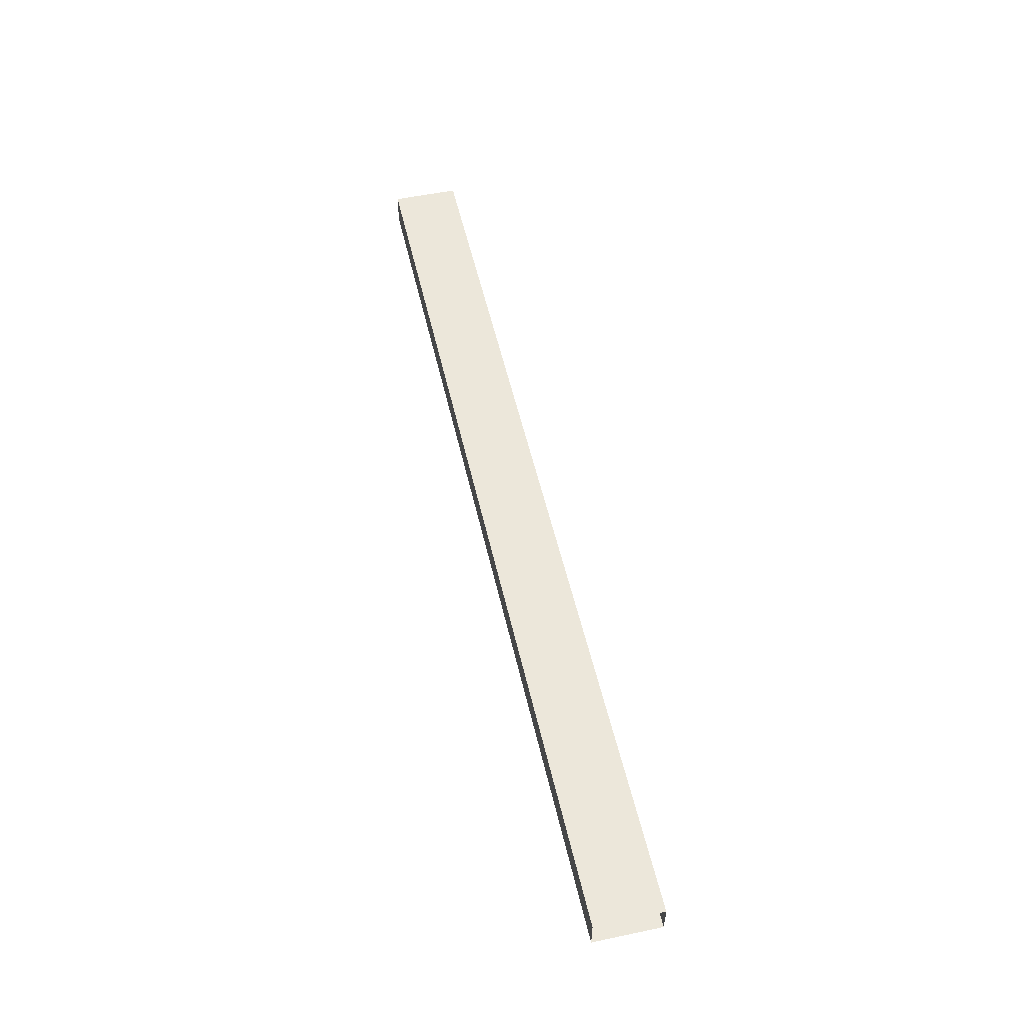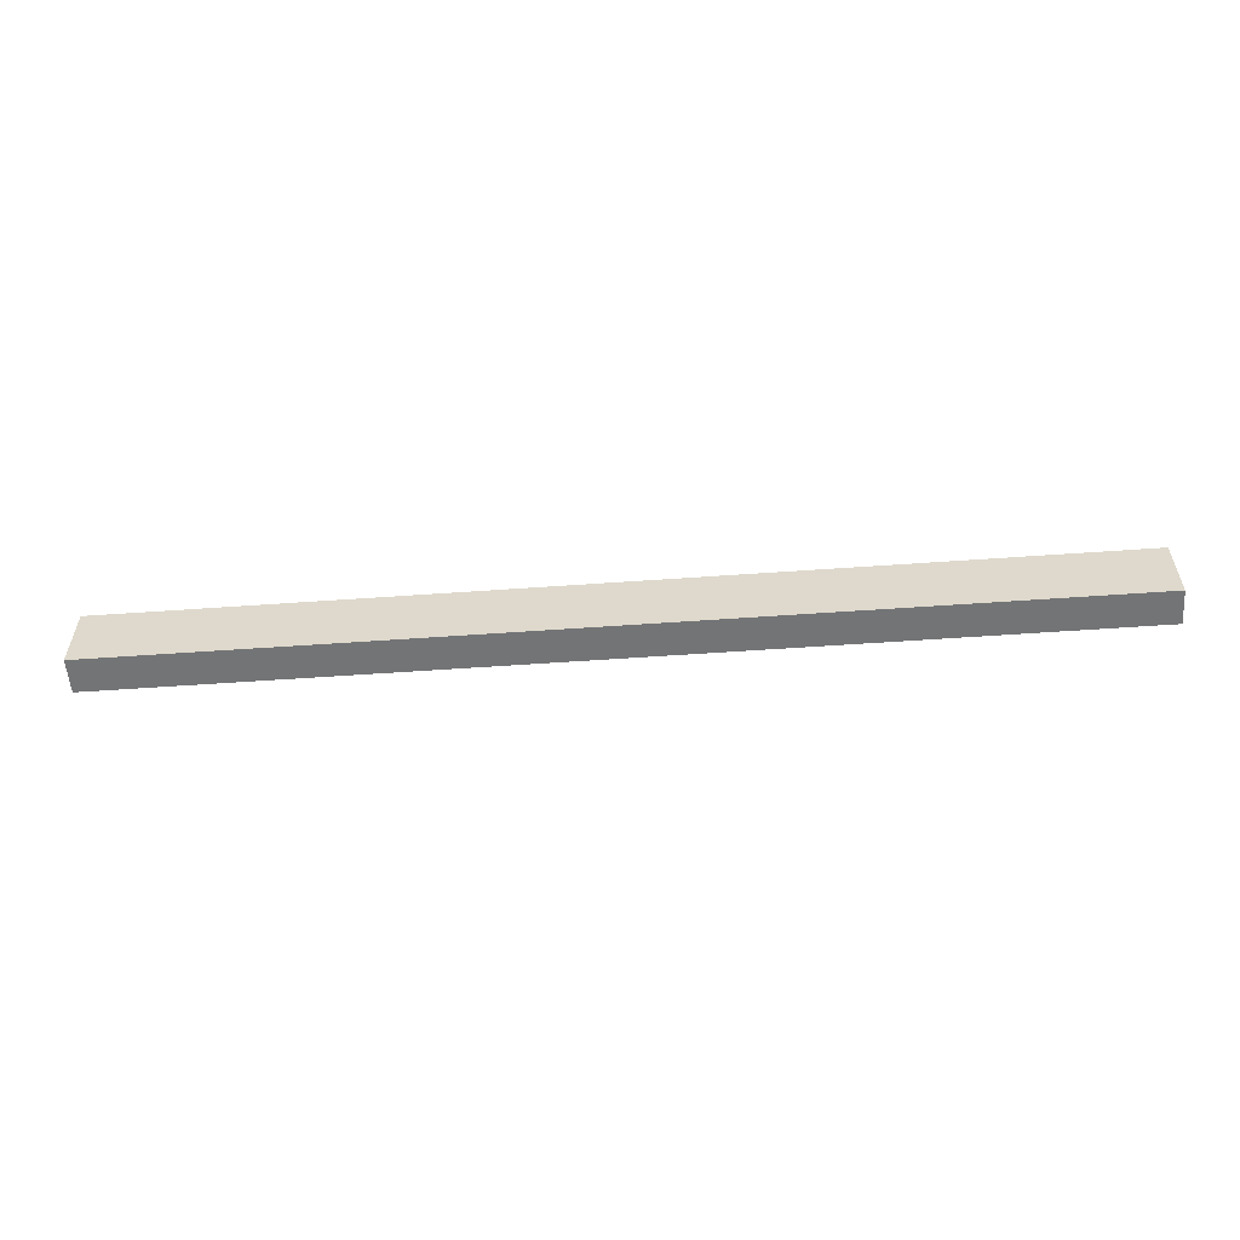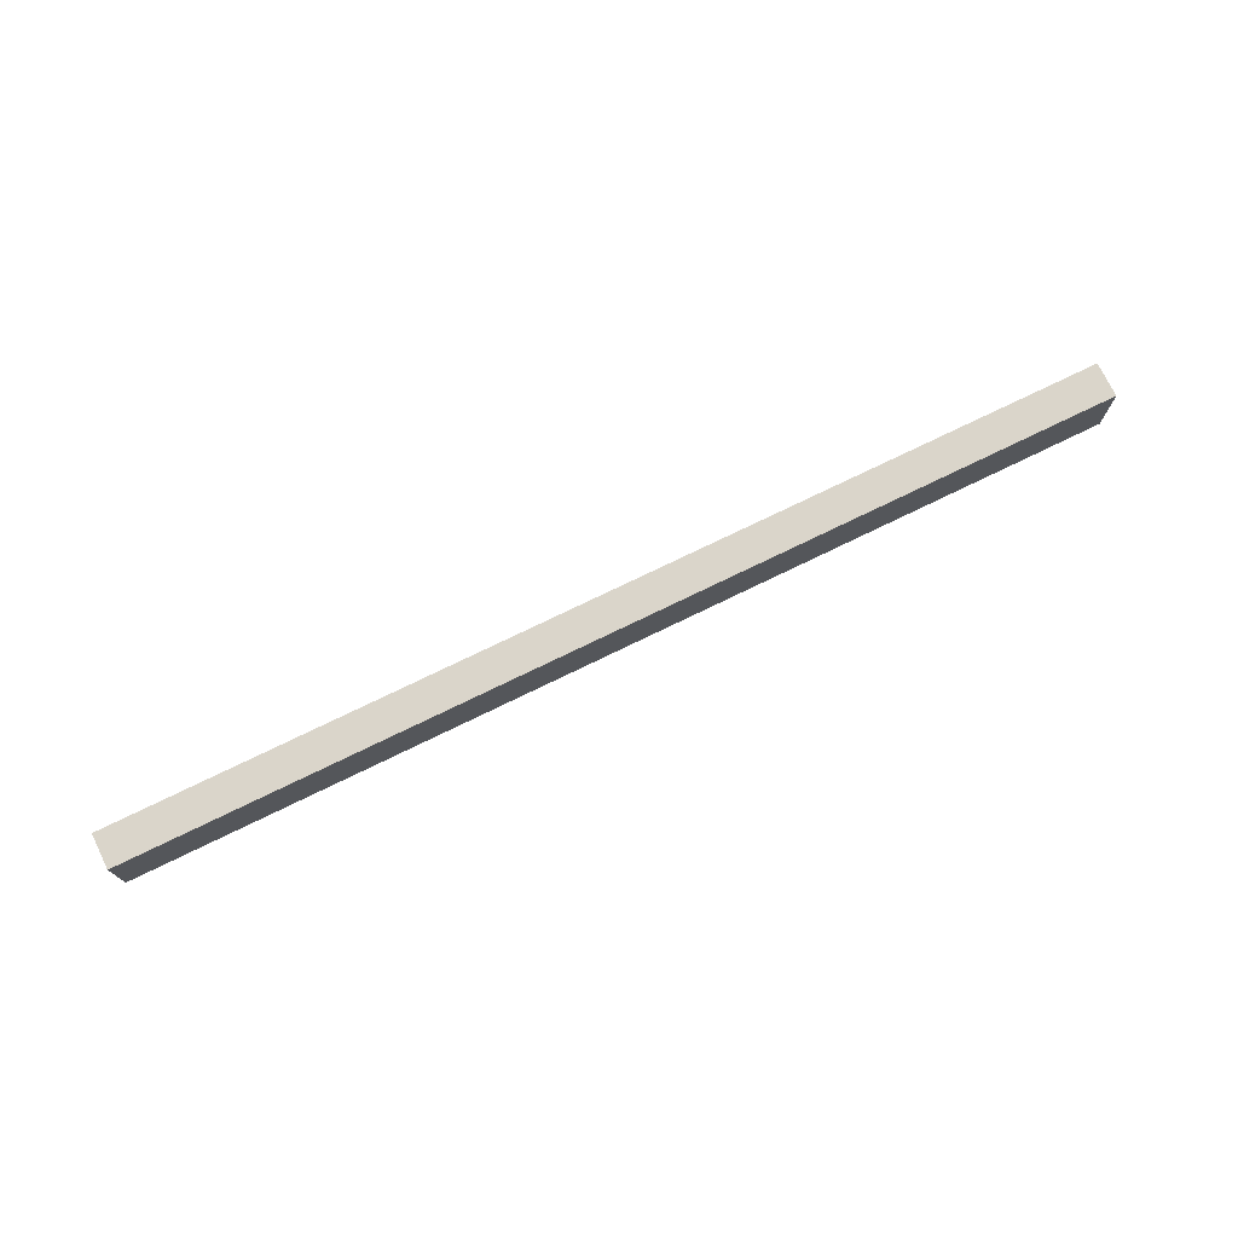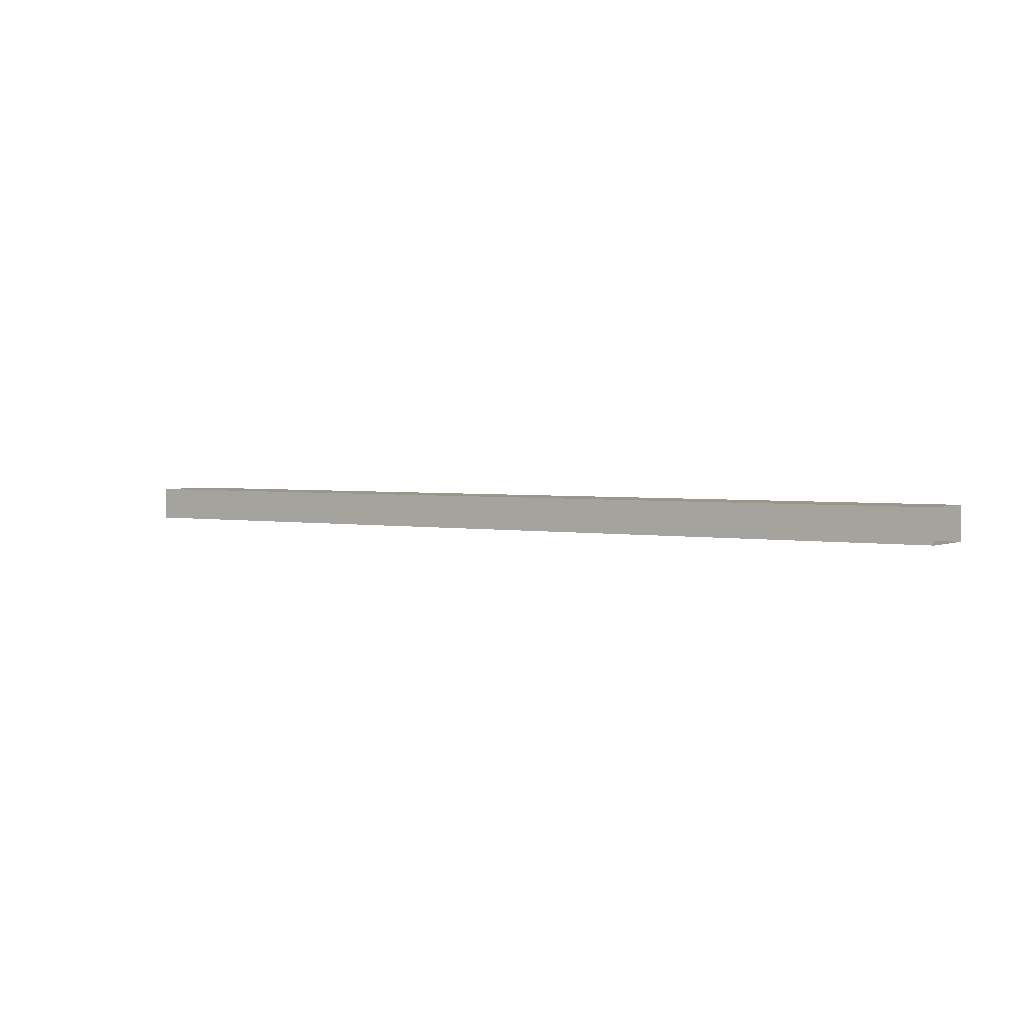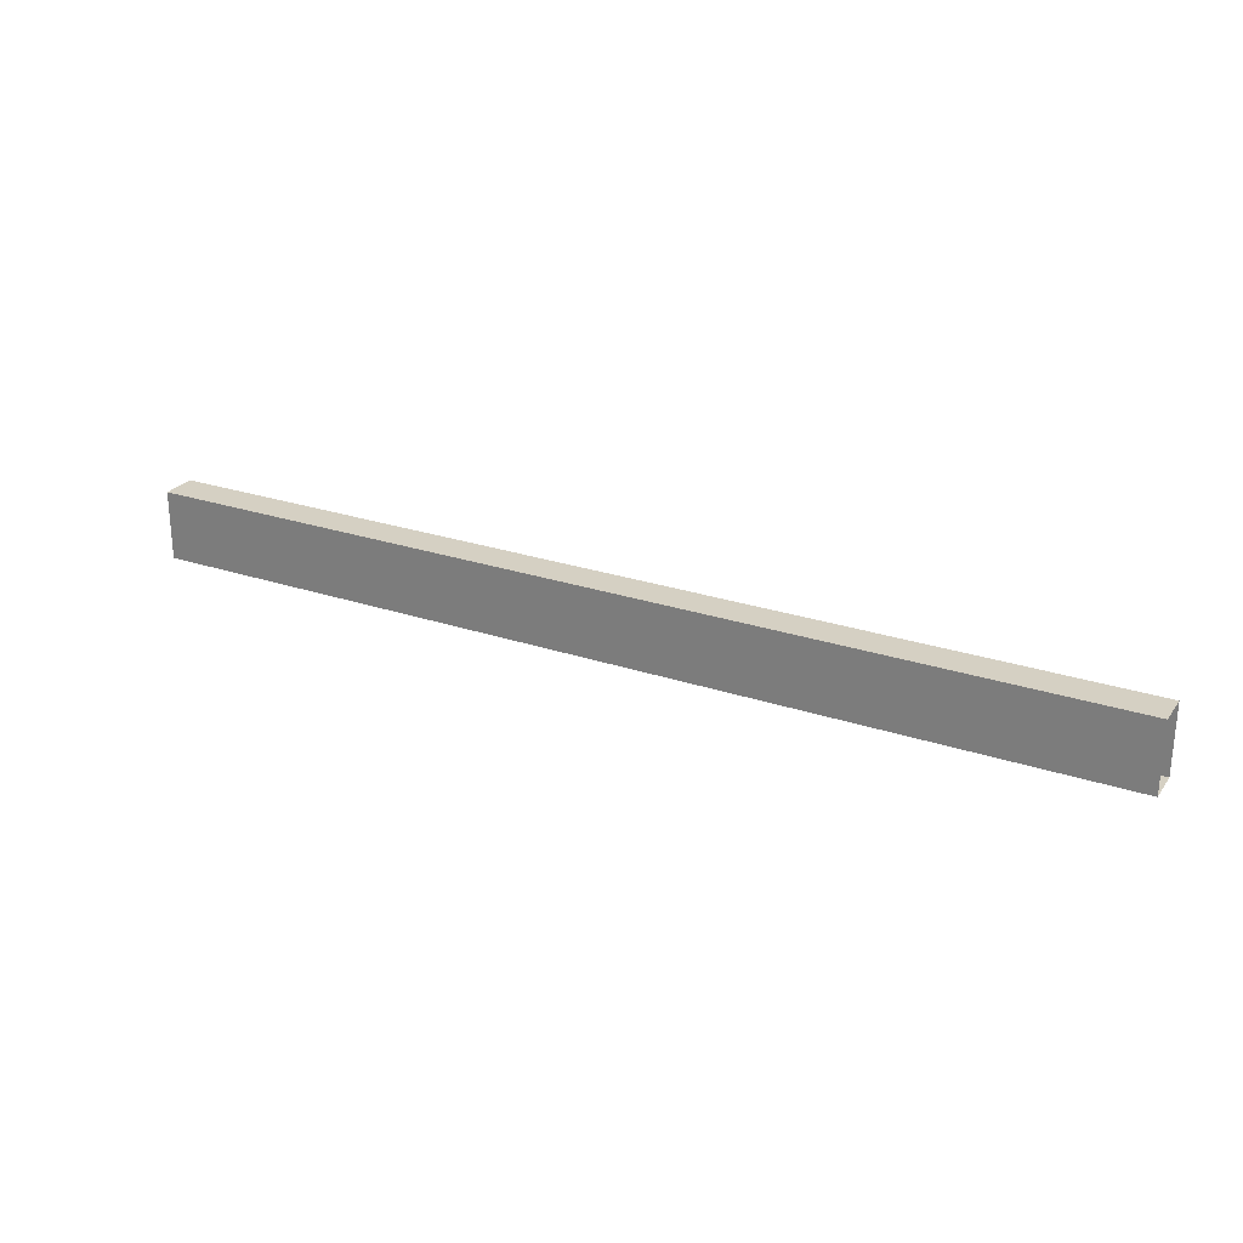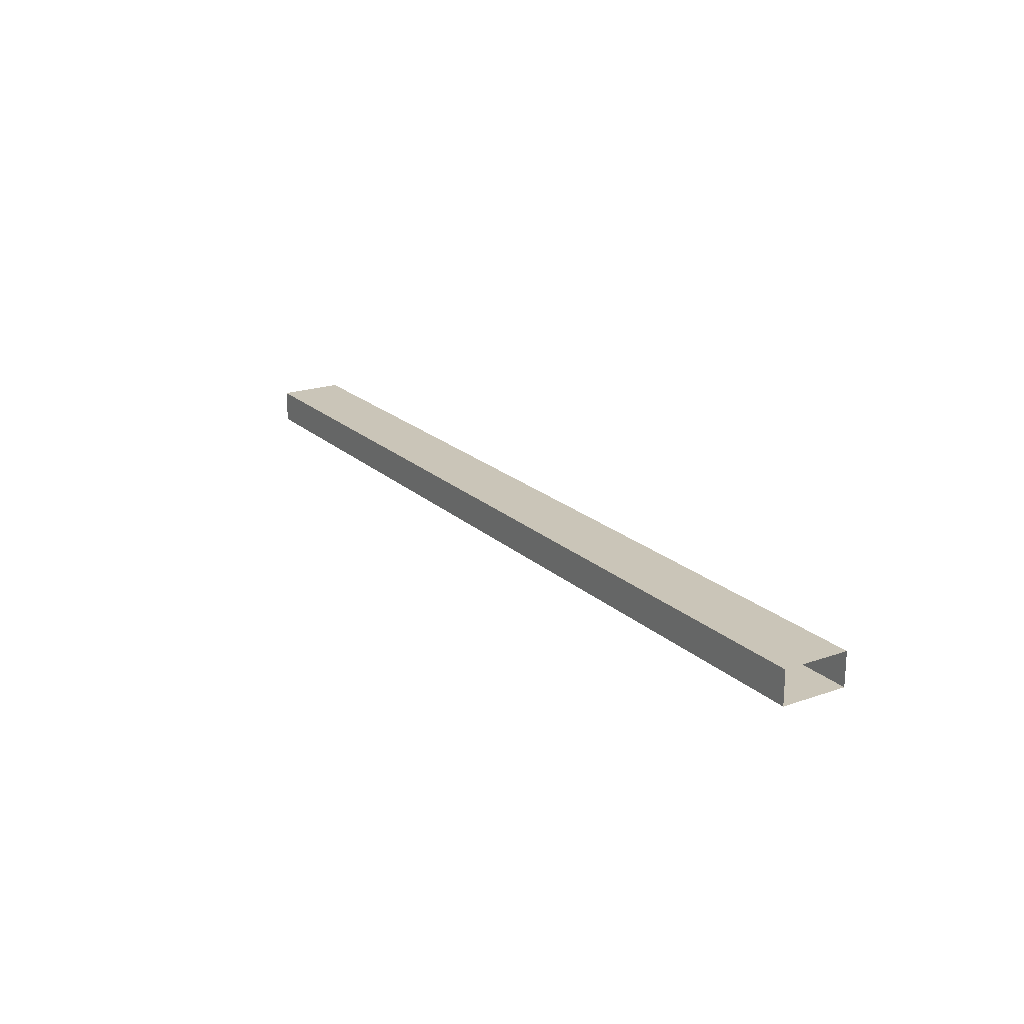
<metadata>
{"format":"obj","ext":"obj","renderer":"f3d","projection":"perspective","resolution":1024,"background":"white","views":[{"elev":53.4,"azim":-102.7,"up":"+Z"},{"elev":-56.2,"azim":-175.7,"up":"+Y"},{"elev":74.2,"azim":154.0,"up":"+Y"},{"elev":2.5,"azim":-145.9,"up":"+Z"},{"elev":26.0,"azim":28.0,"up":"+Y"},{"elev":20.4,"azim":57.6,"up":"+Z"}]}
</metadata>
<code>
o HR2/HR/mesh4/mesh4-geometry#mesh4-geometry
v -0.726 -0.4236 0.4024
v 0.7442 -0.4236 0.3499
v 0.7442 -0.4236 0.4024
v -0.726 -0.4236 0.3499
v 0.7442 -0.3186 0.4024
v -0.726 -0.3186 0.3499
v -0.726 -0.3186 0.4024
v 0.7442 -0.3186 0.3499
f 1 2 3
f 2 1 4
f 5 1 3
f 1 5 7
f 5 6 7
f 6 5 8
f 3 2 1
f 4 1 2
f 3 1 5
f 4 2 6
f 7 5 1
f 8 6 2
f 7 6 5
f 8 5 6
f 6 2 4
f 2 6 8

</code>
